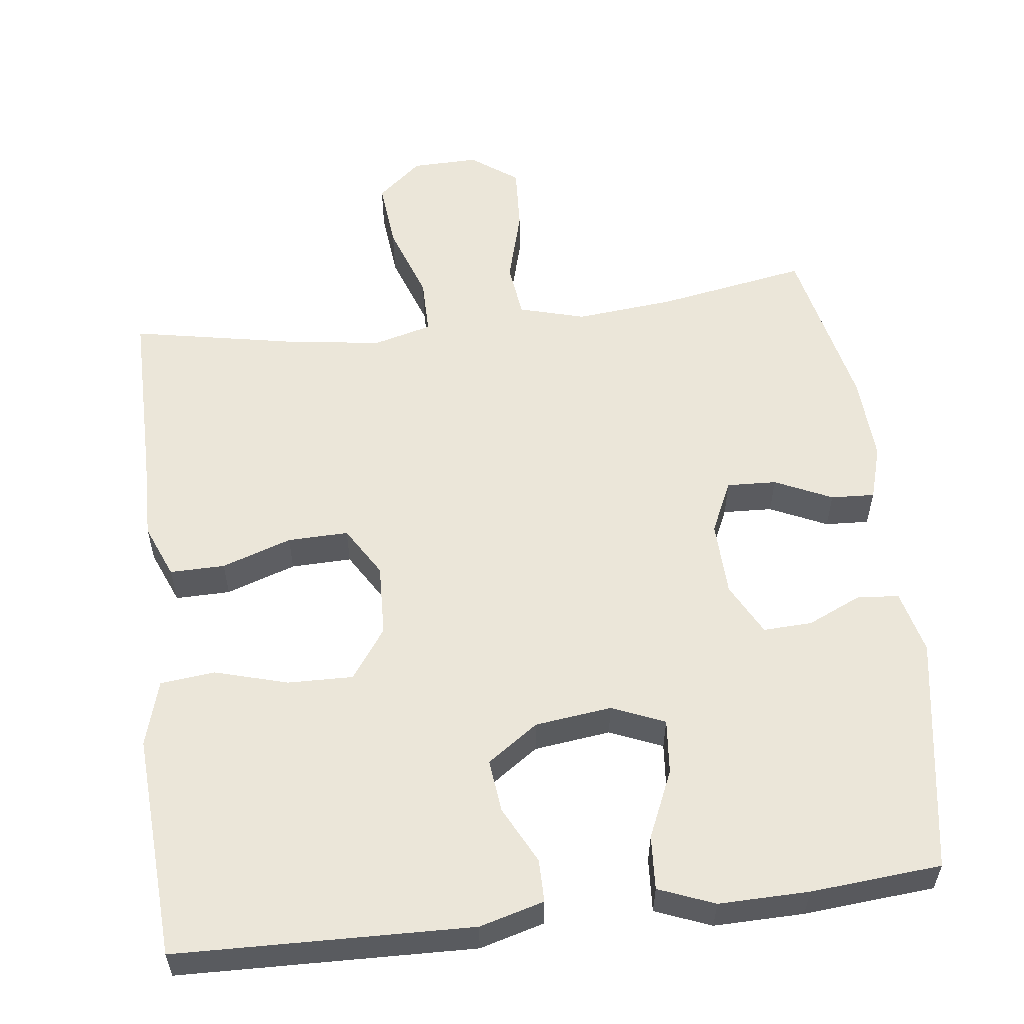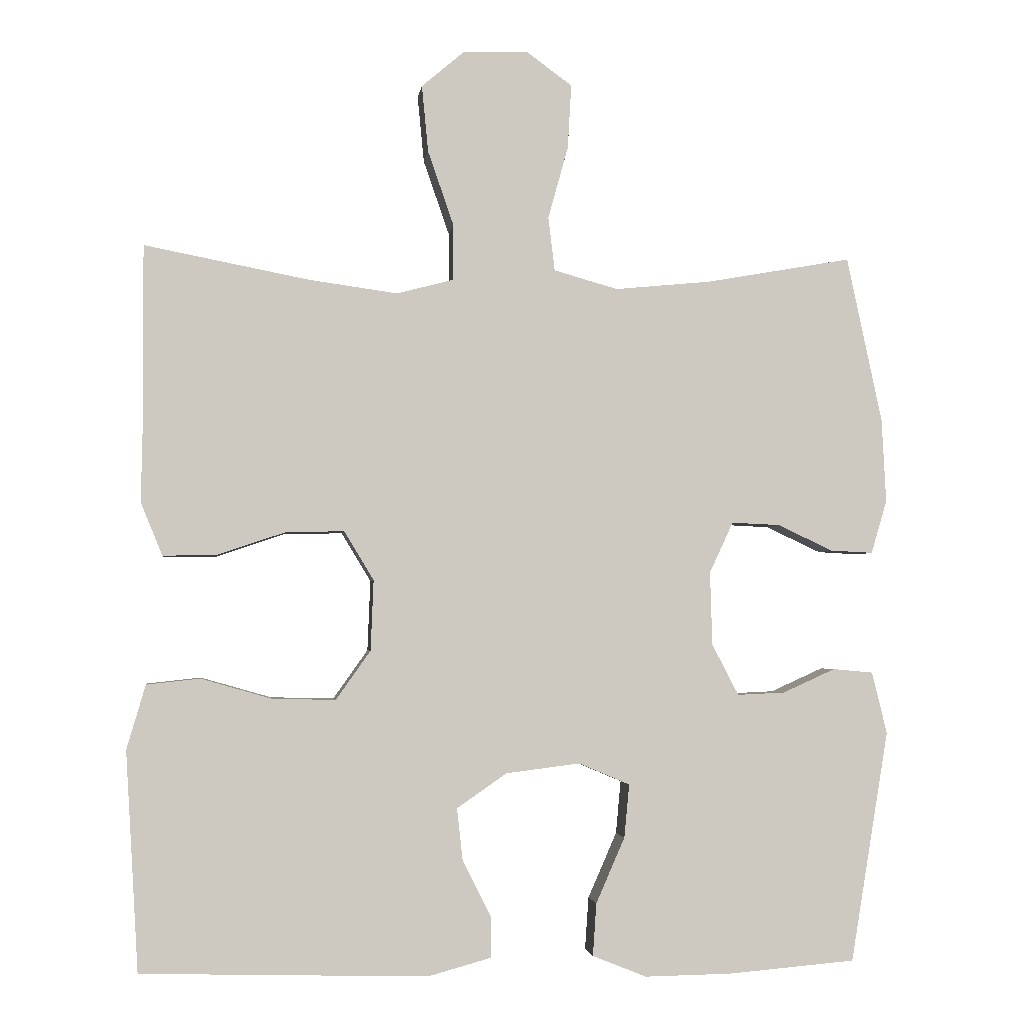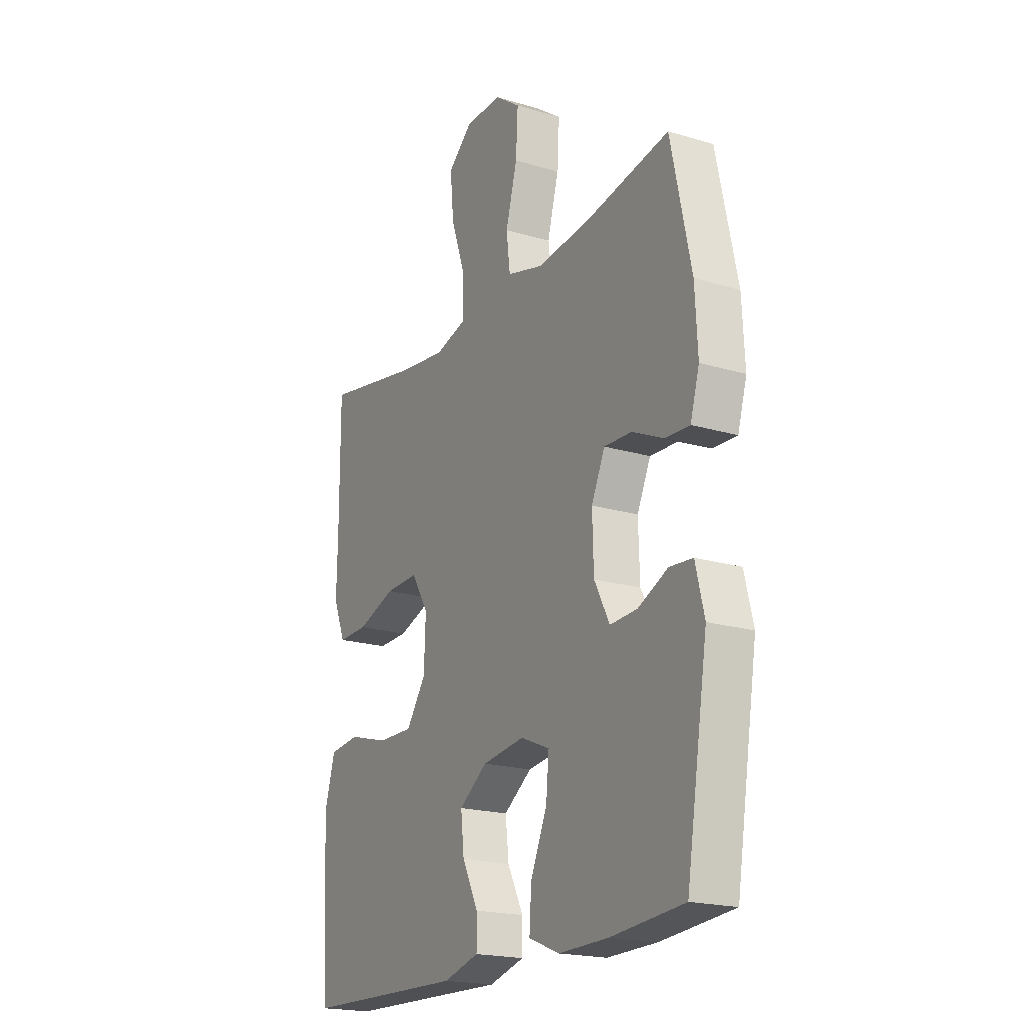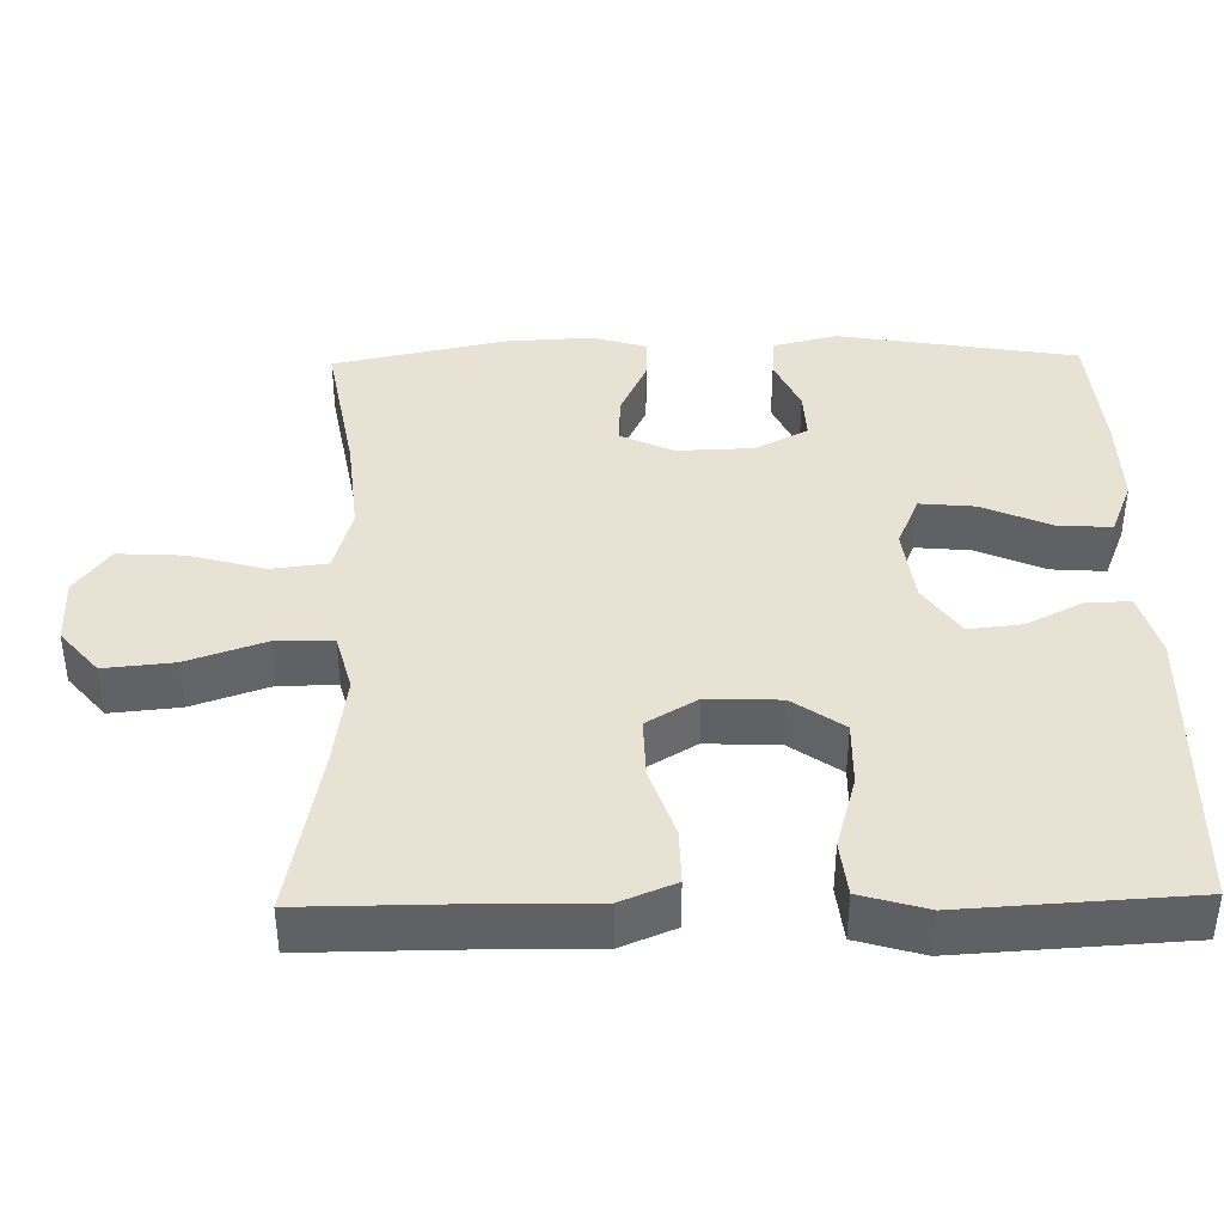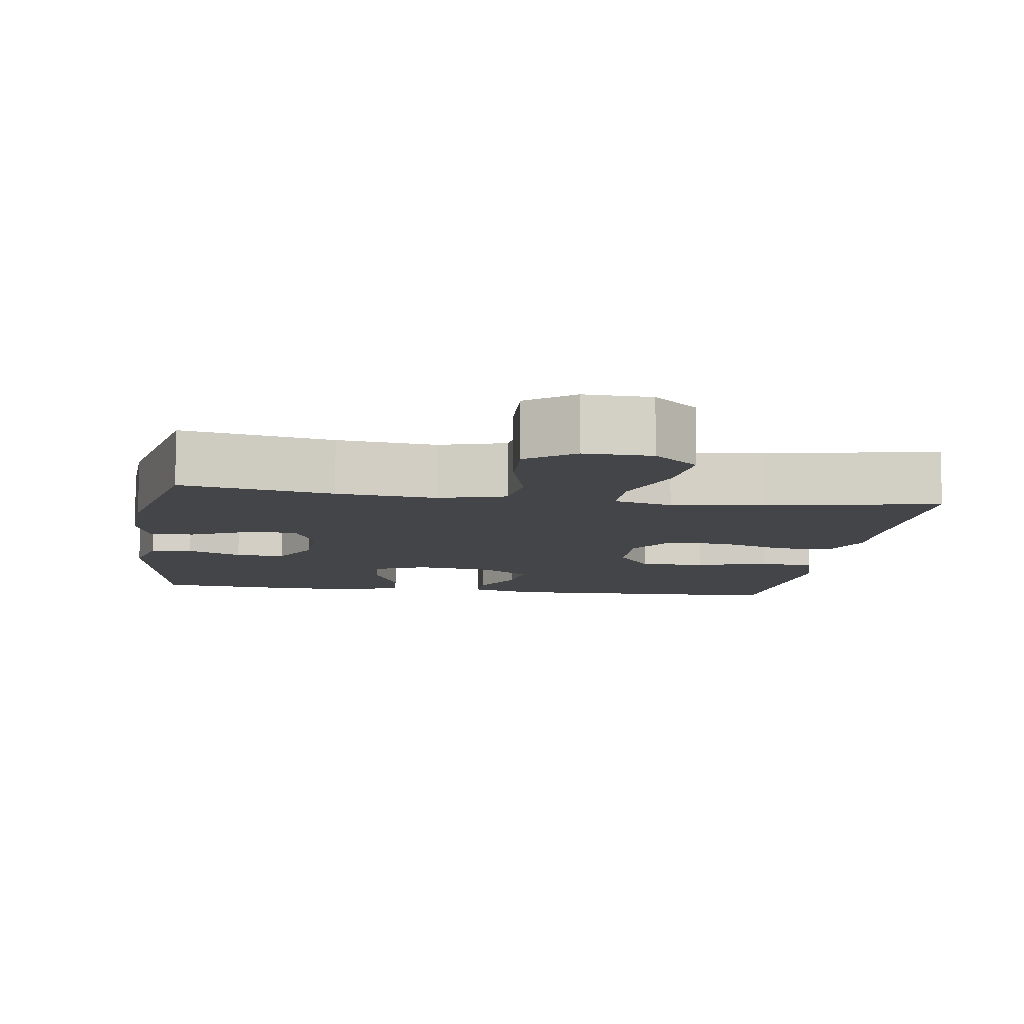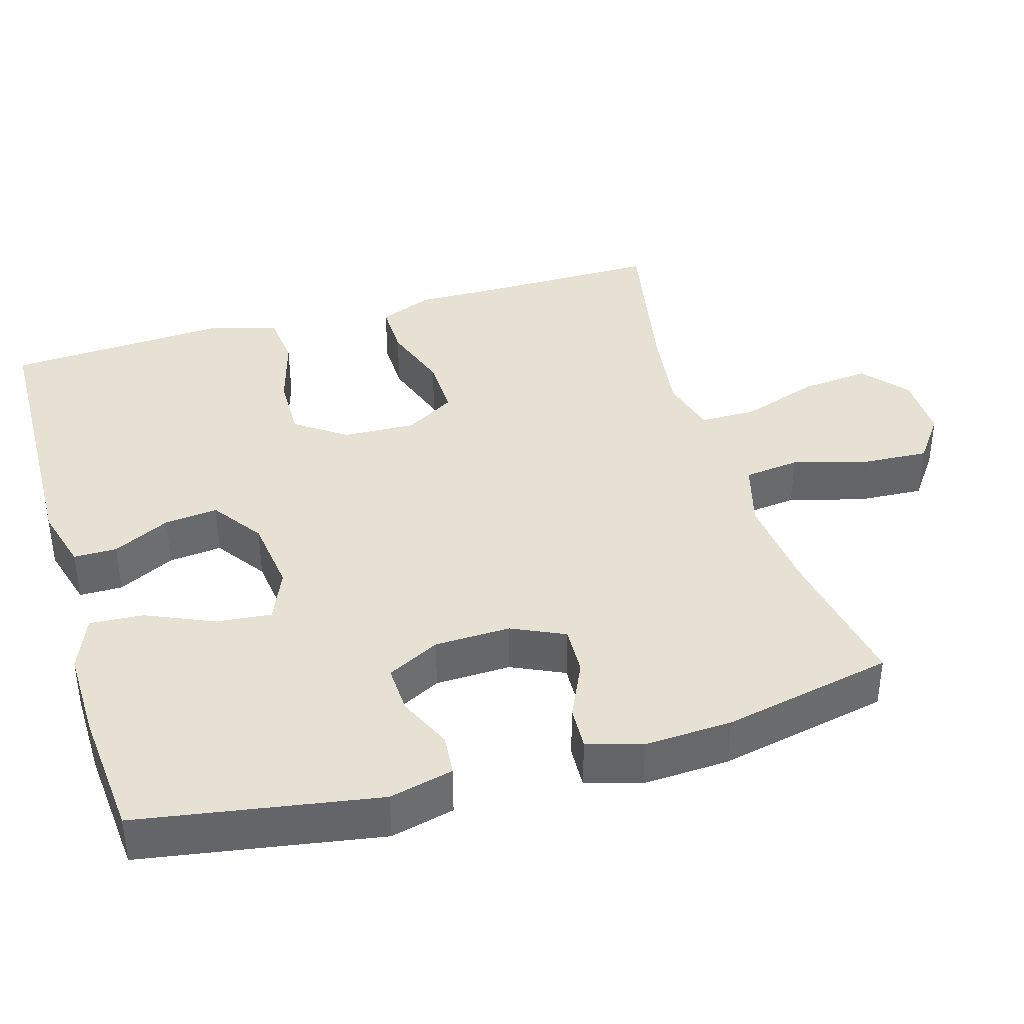
<metadata>
{"format":"obj","ext":"obj","renderer":"f3d","projection":"perspective","resolution":1024,"background":"white","views":[{"elev":56.4,"azim":173.0,"up":"+Y"},{"elev":-2.9,"azim":172.8,"up":"+Z"},{"elev":-20.0,"azim":-118.9,"up":"+Z"},{"elev":39.9,"azim":88.9,"up":"+Y"},{"elev":-9.1,"azim":-8.5,"up":"+Y"},{"elev":38.8,"azim":-106.4,"up":"+Y"}]}
</metadata>
<code>
v -0.5 0.07 0.5
v -0.297 0.07 0.464
v -0.164 0.07 0.451
v -0.075 0.07 0.476
v -0.066 0.07 0.551
v -0.094 0.07 0.652
v -0.099 0.07 0.741
v -0.036 0.07 0.787
v 0.054 0.07 0.785
v 0.114 0.07 0.734
v 0.105 0.07 0.641
v 0.069 0.07 0.537
v 0.069 0.07 0.46
v 0.148 0.07 0.439
v 0.272 0.07 0.456
v 0.5 0.07 0.5
v 0.499 0.07 0.257
v 0.501 0.07 0.143
v 0.471 0.07 0.07
v 0.397 0.07 0.071
v 0.303 0.07 0.103
v 0.221 0.07 0.105
v 0.18 0.07 0.037
v 0.184 0.07 -0.061
v 0.232 0.07 -0.129
v 0.32 0.07 -0.127
v 0.418 0.07 -0.099
v 0.492 0.07 -0.107
v 0.518 0.07 -0.196
v 0.51 0.07 -0.329
v 0.5 0.07 -0.5
v 0.103 0.07 -0.511
v 0.016 0.07 -0.487
v 0.016 0.07 -0.429
v 0.055 0.07 -0.352
v 0.063 0.07 -0.28
v -0.006 0.07 -0.232
v -0.109 0.07 -0.219
v -0.18 0.07 -0.249
v -0.173 0.07 -0.323
v -0.133 0.07 -0.414
v -0.128 0.07 -0.487
v -0.203 0.07 -0.517
v -0.324 0.07 -0.515
v -0.5 0.07 -0.5
v -0.553 0.07 -0.179
v -0.532 0.07 -0.093
v -0.476 0.07 -0.088
v -0.403 0.07 -0.121
v -0.337 0.07 -0.124
v -0.3 0.07 -0.053
v -0.297 0.07 0.049
v -0.33 0.07 0.12
v -0.397 0.07 0.117
v -0.474 0.07 0.081
v -0.533 0.07 0.078
v -0.555 0.07 0.152
v -0.549 0.07 0.269
v -0.5 0 0.5
v -0.297 0 0.464
v -0.164 0 0.451
v -0.075 0 0.476
v -0.066 0 0.551
v -0.094 0 0.652
v -0.099 0 0.741
v -0.036 0 0.787
v 0.054 0 0.785
v 0.114 0 0.734
v 0.105 0 0.641
v 0.069 0 0.537
v 0.069 0 0.46
v 0.148 0 0.439
v 0.272 0 0.456
v 0.5 0 0.5
v 0.499 0 0.257
v 0.501 0 0.143
v 0.471 0 0.07
v 0.397 0 0.071
v 0.303 0 0.103
v 0.221 0 0.105
v 0.18 0 0.037
v 0.184 0 -0.061
v 0.232 0 -0.129
v 0.32 0 -0.127
v 0.418 0 -0.099
v 0.492 0 -0.107
v 0.518 0 -0.196
v 0.51 0 -0.329
v 0.5 0 -0.5
v 0.103 0 -0.511
v 0.016 0 -0.487
v 0.016 0 -0.429
v 0.055 0 -0.352
v 0.063 0 -0.28
v -0.006 0 -0.232
v -0.109 0 -0.219
v -0.18 0 -0.249
v -0.173 0 -0.323
v -0.133 0 -0.414
v -0.128 0 -0.487
v -0.203 0 -0.517
v -0.324 0 -0.515
v -0.5 0 -0.5
v -0.553 0 -0.179
v -0.532 0 -0.093
v -0.476 0 -0.088
v -0.403 0 -0.121
v -0.337 0 -0.124
v -0.3 0 -0.053
v -0.297 0 0.049
v -0.33 0 0.12
v -0.397 0 0.117
v -0.474 0 0.081
v -0.533 0 0.078
v -0.555 0 0.152
v -0.549 0 0.269
f 57 58 1 2
f 54 55 56 57
f 53 54 57 2
f 52 53 2 3
f 51 52 3 4
f 46 47 48 49
f 46 49 50
f 45 46 50
f 44 45 50 51
f 40 41 42 43
f 39 40 43 44
f 32 33 34 35
f 30 31 32 35
f 30 35 36
f 29 30 36 37
f 26 27 28 29
f 25 26 29 37
f 18 19 20 21
f 17 18 21 22
f 15 16 17 22
f 14 15 22 23
f 9 10 11 12
f 9 12 13
f 8 9 13
f 5 6 7 8
f 4 5 8 13
f 39 44 51 4
f 24 25 37 38
f 23 24 38 39
f 14 23 39
f 4 13 14 39
f 60 59 116 115
f 115 114 113 112
f 60 115 112 111
f 61 60 111 110
f 62 61 110 109
f 107 106 105 104
f 108 107 104
f 108 104 103
f 109 108 103 102
f 101 100 99 98
f 102 101 98 97
f 93 92 91 90
f 93 90 89 88
f 94 93 88
f 95 94 88 87
f 87 86 85 84
f 95 87 84 83
f 79 78 77 76
f 80 79 76 75
f 80 75 74 73
f 81 80 73 72
f 70 69 68 67
f 71 70 67
f 71 67 66
f 66 65 64 63
f 71 66 63 62
f 62 109 102 97
f 96 95 83 82
f 97 96 82 81
f 97 81 72
f 97 72 71 62
f 1 59 60 2
f 2 60 61 3
f 3 61 62 4
f 4 62 63 5
f 5 63 64 6
f 6 64 65 7
f 7 65 66 8
f 8 66 67 9
f 9 67 68 10
f 10 68 69 11
f 11 69 70 12
f 12 70 71 13
f 13 71 72 14
f 14 72 73 15
f 15 73 74 16
f 16 74 75 17
f 17 75 76 18
f 18 76 77 19
f 19 77 78 20
f 20 78 79 21
f 21 79 80 22
f 22 80 81 23
f 23 81 82 24
f 24 82 83 25
f 25 83 84 26
f 26 84 85 27
f 27 85 86 28
f 28 86 87 29
f 29 87 88 30
f 30 88 89 31
f 31 89 90 32
f 32 90 91 33
f 33 91 92 34
f 34 92 93 35
f 35 93 94 36
f 36 94 95 37
f 37 95 96 38
f 38 96 97 39
f 39 97 98 40
f 40 98 99 41
f 41 99 100 42
f 42 100 101 43
f 43 101 102 44
f 44 102 103 45
f 45 103 104 46
f 46 104 105 47
f 47 105 106 48
f 48 106 107 49
f 49 107 108 50
f 50 108 109 51
f 51 109 110 52
f 52 110 111 53
f 53 111 112 54
f 54 112 113 55
f 55 113 114 56
f 56 114 115 57
f 57 115 116 58
f 58 116 59 1

</code>
